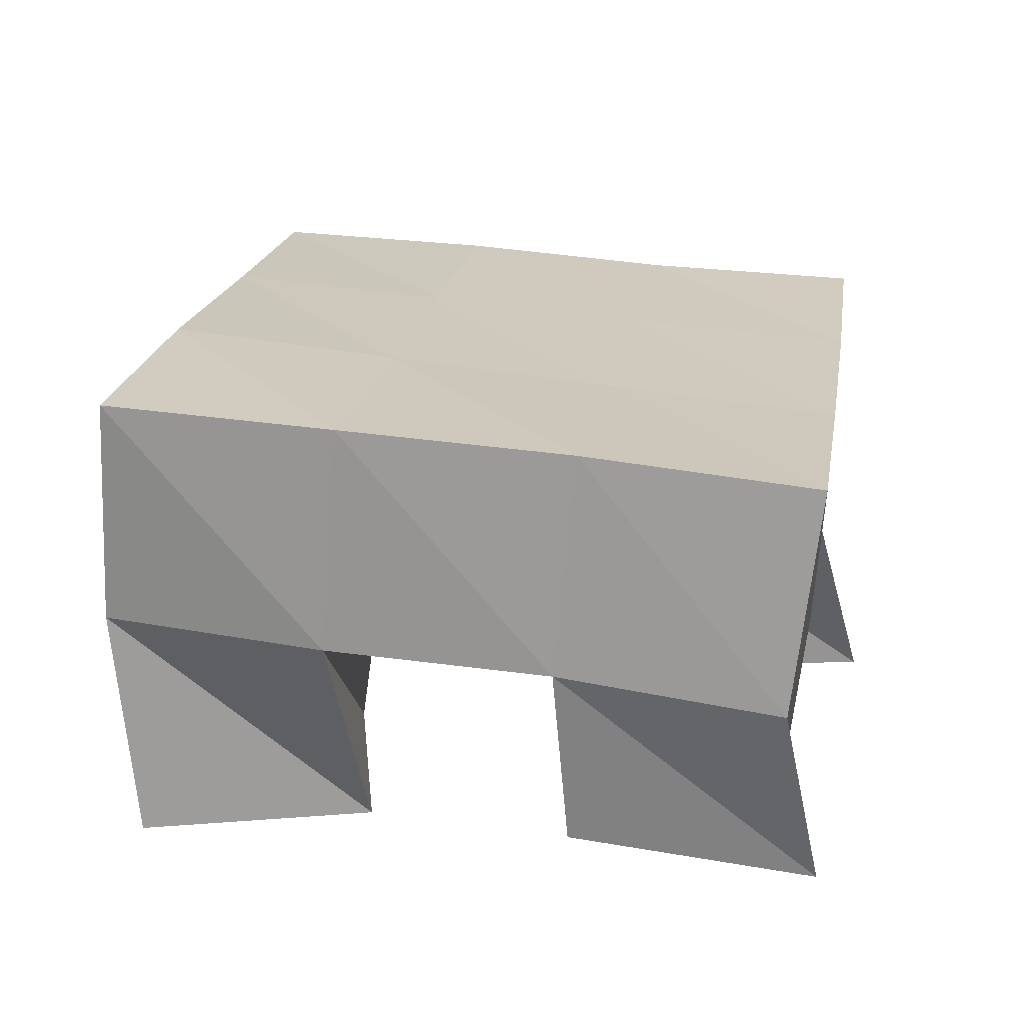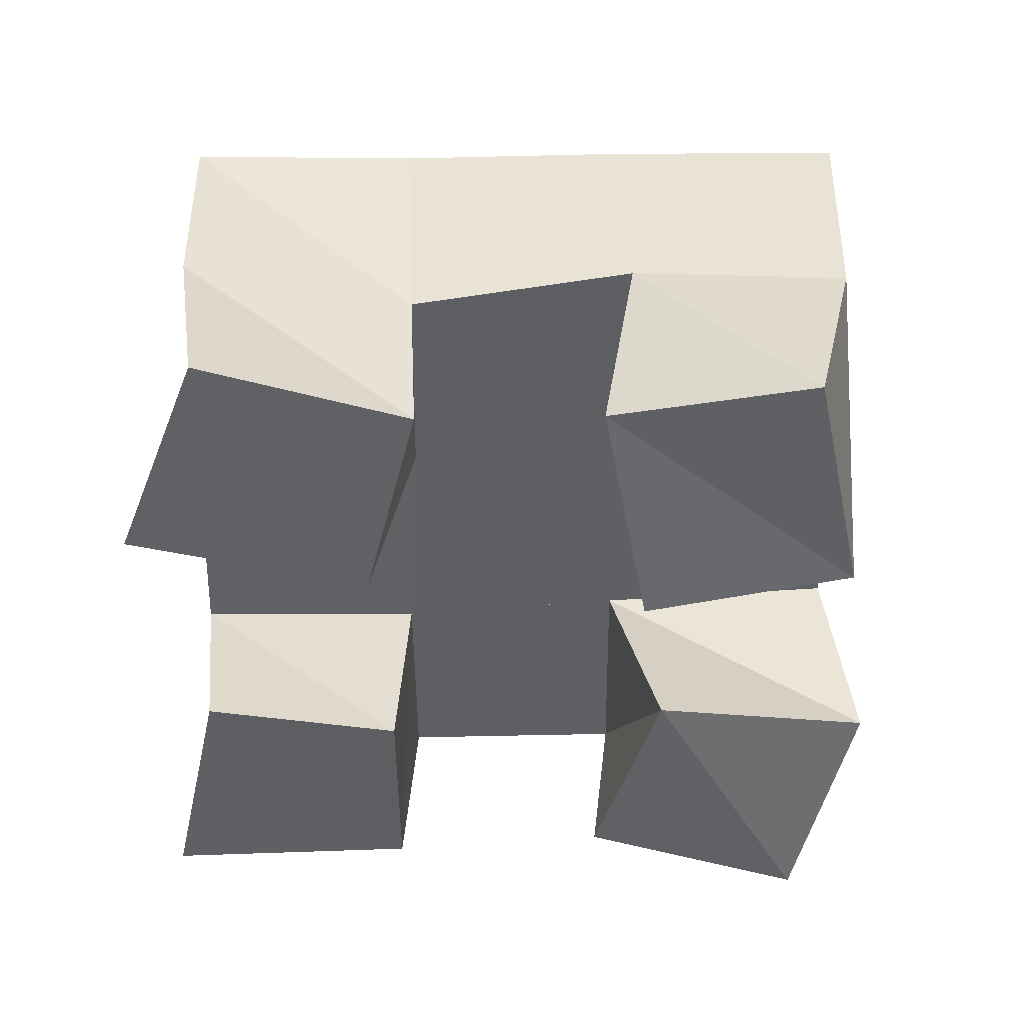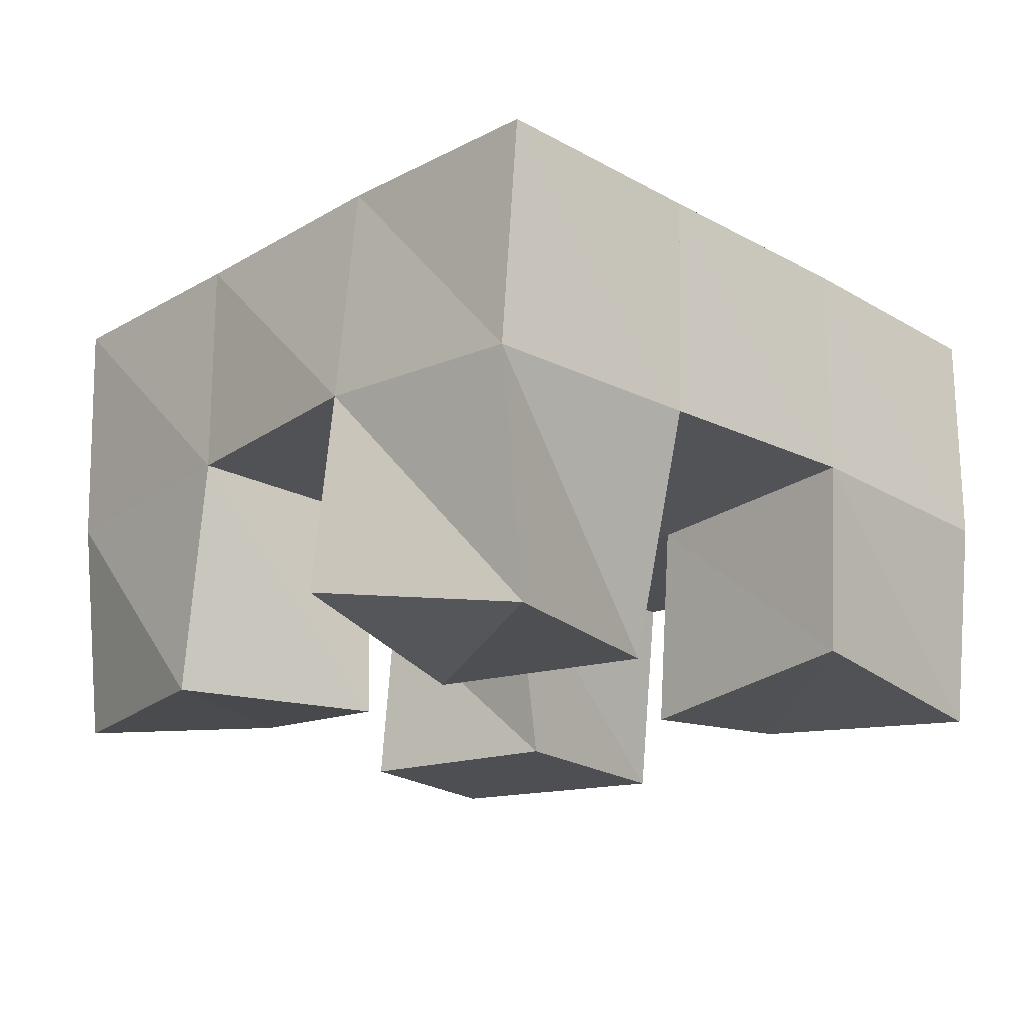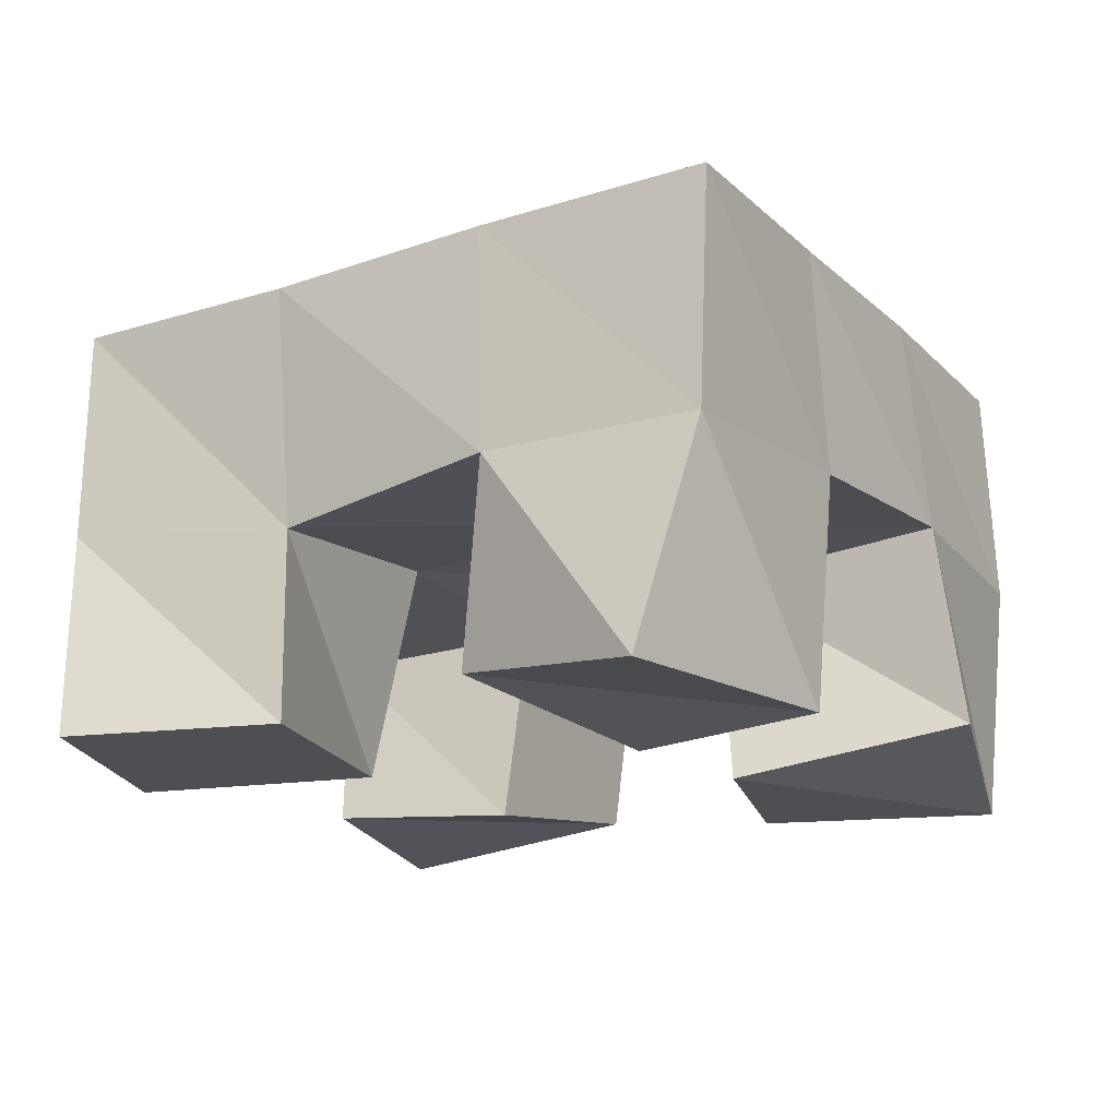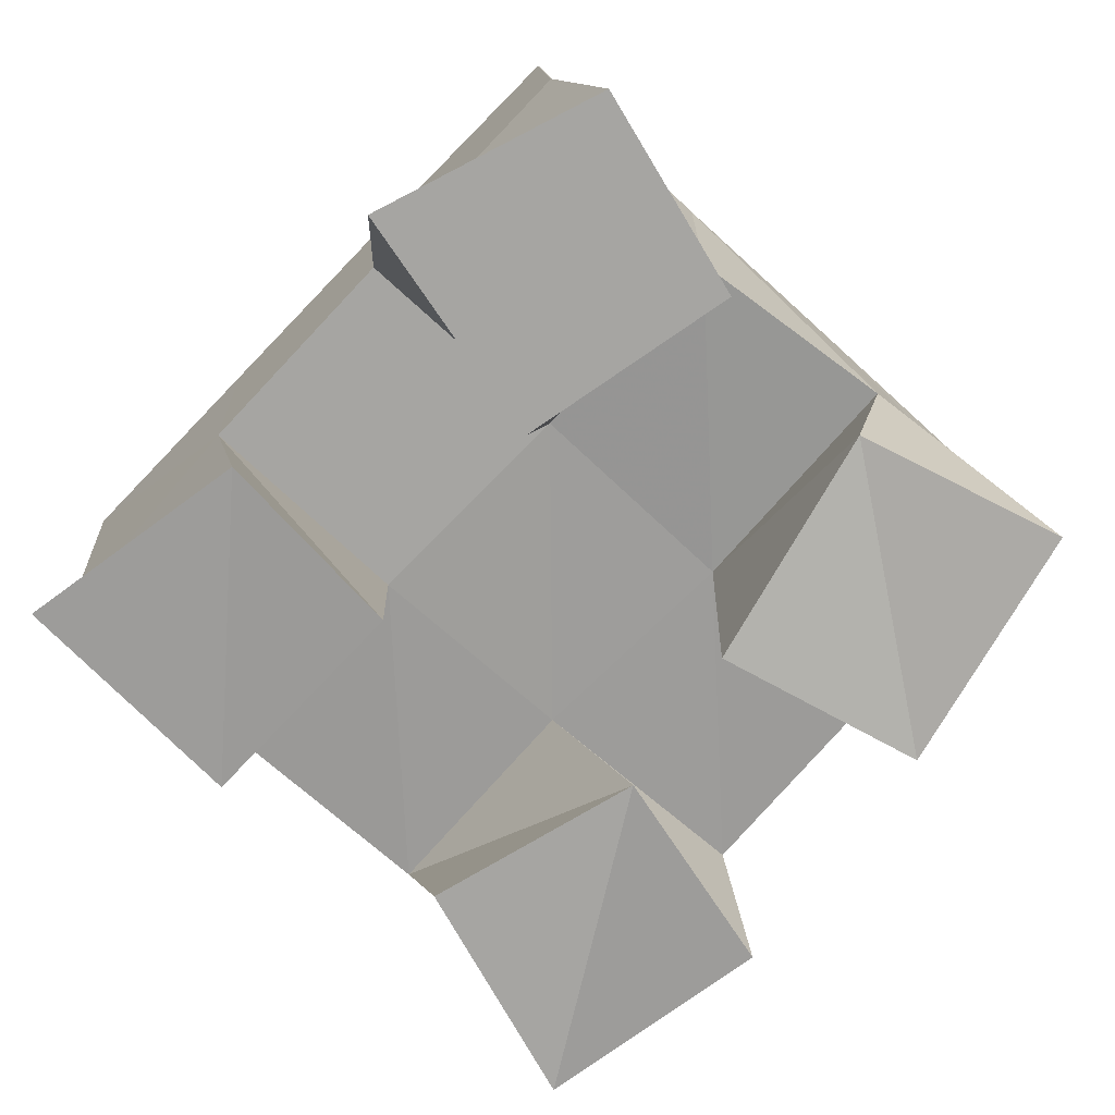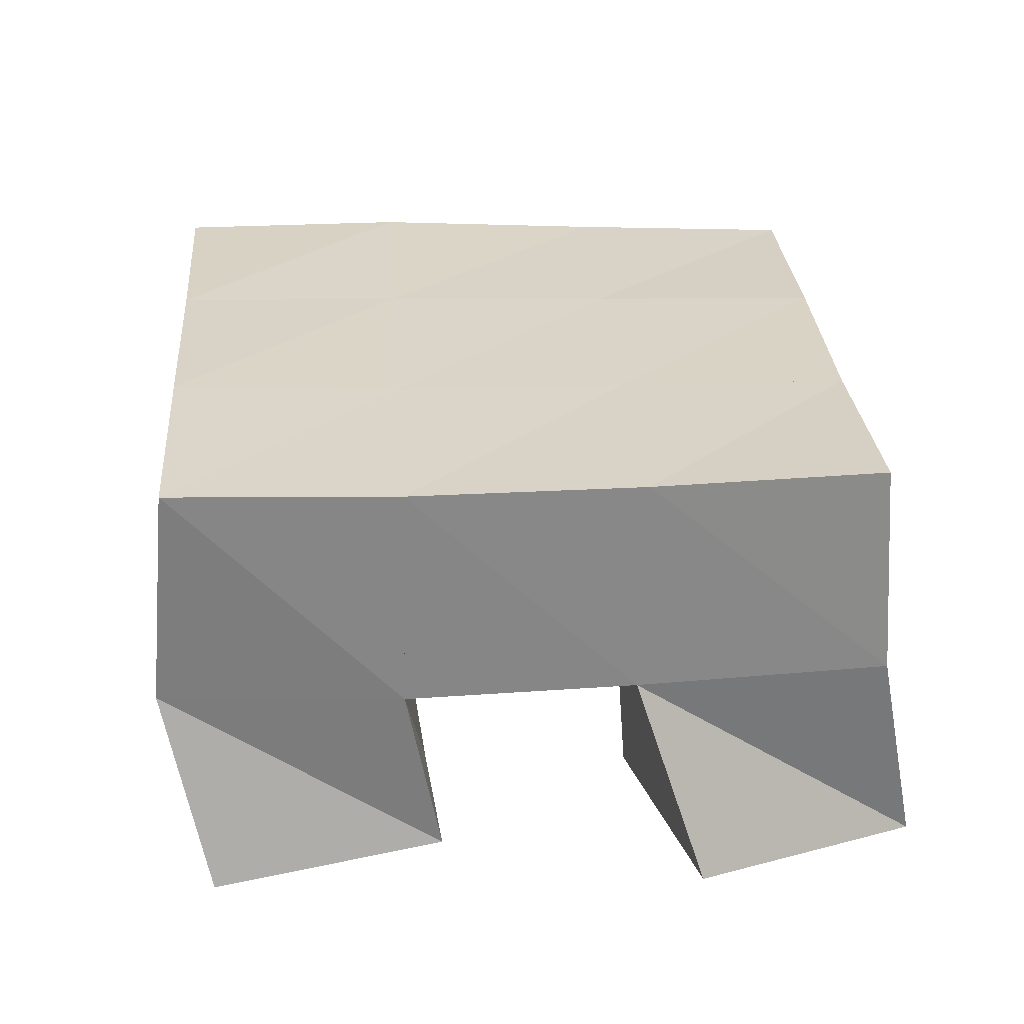
<metadata>
{"format":"obj","ext":"obj","renderer":"f3d","projection":"perspective","resolution":1024,"background":"white","views":[{"elev":22.6,"azim":88.7,"up":"+Y"},{"elev":-47.0,"azim":-102.8,"up":"+Y"},{"elev":-17.5,"azim":34.7,"up":"+Y"},{"elev":-17.9,"azim":-72.4,"up":"+Y"},{"elev":-73.7,"azim":-144.6,"up":"+Y"},{"elev":25.0,"azim":164.5,"up":"+Y"}]}
</metadata>
<code>
v 0.4846 0.1 0.2056
v 0.4903 0.1473 0.2176
v 0.5063 0.1056 0.1659
v 0.4994 0.1473 0.1716
v 0.5344 0.1 0.2288
v 0.5418 0.1508 0.2312
v 0.5547 0.1 0.1871
v 0.5517 0.1488 0.1847
v 0.6062 0.1 0.1406
v 0.6113 0.1439 0.1443
v 0.6124 0.1031 0.09783
v 0.6207 0.1423 0.09537
v 0.6576 0.1072 0.1521
v 0.6615 0.1483 0.1559
v 0.6634 0.1 0.09828
v 0.672 0.1435 0.1079
v 0.5889 0.1091 0.2501
v 0.5892 0.1535 0.2441
v 0.5853 0.1 0.1994
v 0.6013 0.1495 0.1928
v 0.6395 0.1 0.2471
v 0.6379 0.1518 0.252
v 0.6337 0.1 0.1957
v 0.6504 0.1494 0.2044
v 0.5113 0.1001 0.1267
v 0.5139 0.1412 0.1254
v 0.5078 0.1 0.08015
v 0.5181 0.1458 0.07549
v 0.5606 0.1 0.1261
v 0.5611 0.1454 0.1354
v 0.5596 0.1 0.07284
v 0.5717 0.1436 0.08563
v 0.4908 0.1973 0.2194
v 0.5015 0.1962 0.17
v 0.5398 0.1995 0.2289
v 0.5509 0.197 0.1804
v 0.5903 0.202 0.239
v 0.6005 0.1983 0.1904
v 0.6399 0.2014 0.2495
v 0.6492 0.1991 0.2006
v 0.5118 0.1935 0.1226
v 0.5613 0.194 0.132
v 0.6106 0.1946 0.1415
v 0.659 0.1967 0.1512
v 0.5213 0.1923 0.07468
v 0.5709 0.1913 0.08328
v 0.6206 0.1911 0.09255
v 0.669 0.1927 0.1018
f 1 2 4
f 3 1 4
f 2 6 8
f 4 2 8
f 6 5 7
f 8 6 7
f 5 1 3
f 7 5 3
f 8 7 3
f 4 8 3
f 2 1 5
f 6 2 5
f 9 10 12
f 11 9 12
f 10 14 16
f 12 10 16
f 14 13 15
f 16 14 15
f 13 9 11
f 15 13 11
f 16 15 11
f 12 16 11
f 10 9 13
f 14 10 13
f 17 18 20
f 19 17 20
f 18 22 24
f 20 18 24
f 22 21 23
f 24 22 23
f 21 17 19
f 23 21 19
f 24 23 19
f 20 24 19
f 18 17 21
f 22 18 21
f 25 26 28
f 27 25 28
f 26 30 32
f 28 26 32
f 30 29 31
f 32 30 31
f 29 25 27
f 31 29 27
f 32 31 27
f 28 32 27
f 26 25 29
f 30 26 29
f 2 33 34
f 4 2 34
f 33 35 36
f 34 33 36
f 35 6 8
f 36 35 8
f 6 2 4
f 8 6 4
f 36 8 4
f 34 36 4
f 33 2 6
f 35 33 6
f 6 35 36
f 8 6 36
f 35 37 38
f 36 35 38
f 37 18 20
f 38 37 20
f 18 6 8
f 20 18 8
f 38 20 8
f 36 38 8
f 35 6 18
f 37 35 18
f 18 37 38
f 20 18 38
f 37 39 40
f 38 37 40
f 39 22 24
f 40 39 24
f 22 18 20
f 24 22 20
f 40 24 20
f 38 40 20
f 37 18 22
f 39 37 22
f 4 34 41
f 26 4 41
f 34 36 42
f 41 34 42
f 36 8 30
f 42 36 30
f 8 4 26
f 30 8 26
f 42 30 26
f 41 42 26
f 34 4 8
f 36 34 8
f 8 36 42
f 30 8 42
f 36 38 43
f 42 36 43
f 38 20 10
f 43 38 10
f 20 8 30
f 10 20 30
f 43 10 30
f 42 43 30
f 36 8 20
f 38 36 20
f 20 38 43
f 10 20 43
f 38 40 44
f 43 38 44
f 40 24 14
f 44 40 14
f 24 20 10
f 14 24 10
f 44 14 10
f 43 44 10
f 38 20 24
f 40 38 24
f 26 41 45
f 28 26 45
f 41 42 46
f 45 41 46
f 42 30 32
f 46 42 32
f 30 26 28
f 32 30 28
f 46 32 28
f 45 46 28
f 41 26 30
f 42 41 30
f 30 42 46
f 32 30 46
f 42 43 47
f 46 42 47
f 43 10 12
f 47 43 12
f 10 30 32
f 12 10 32
f 47 12 32
f 46 47 32
f 42 30 10
f 43 42 10
f 10 43 47
f 12 10 47
f 43 44 48
f 47 43 48
f 44 14 16
f 48 44 16
f 14 10 12
f 16 14 12
f 48 16 12
f 47 48 12
f 43 10 14
f 44 43 14

</code>
